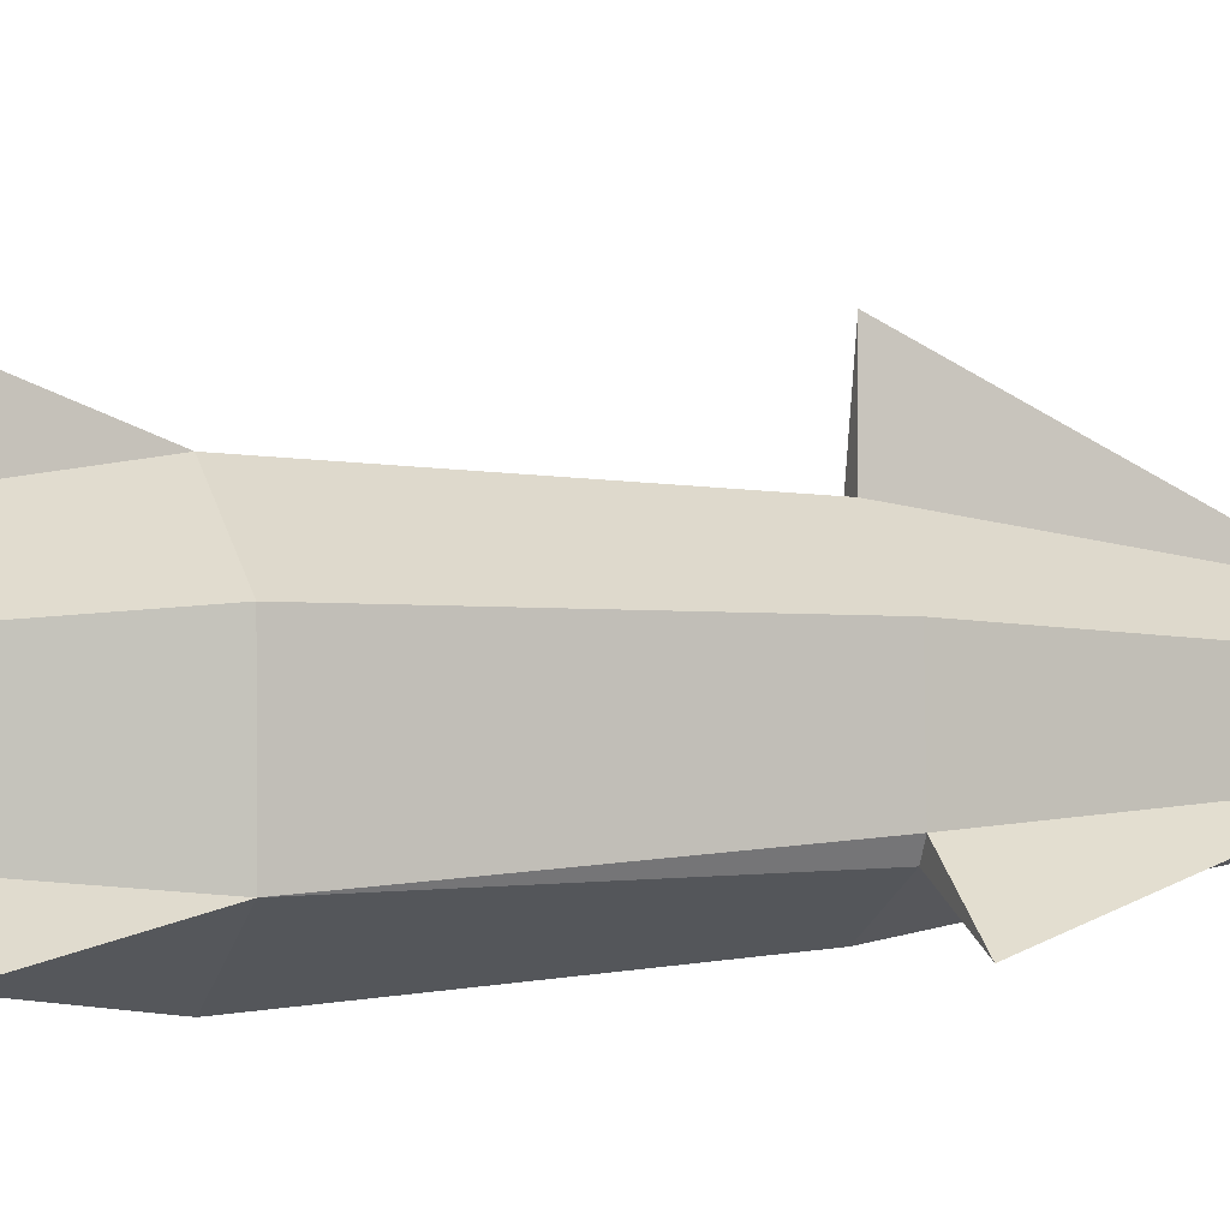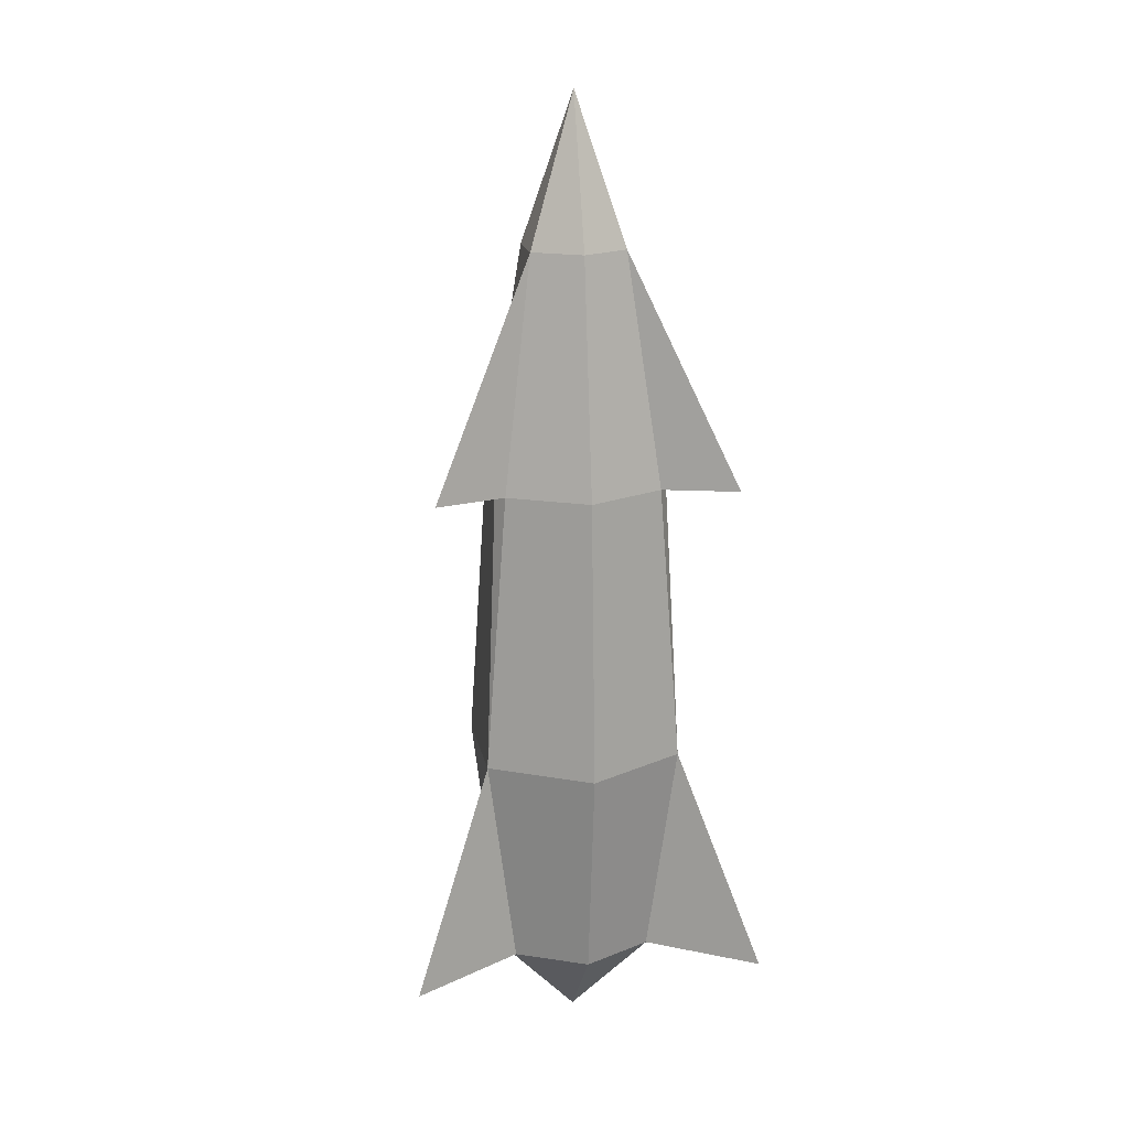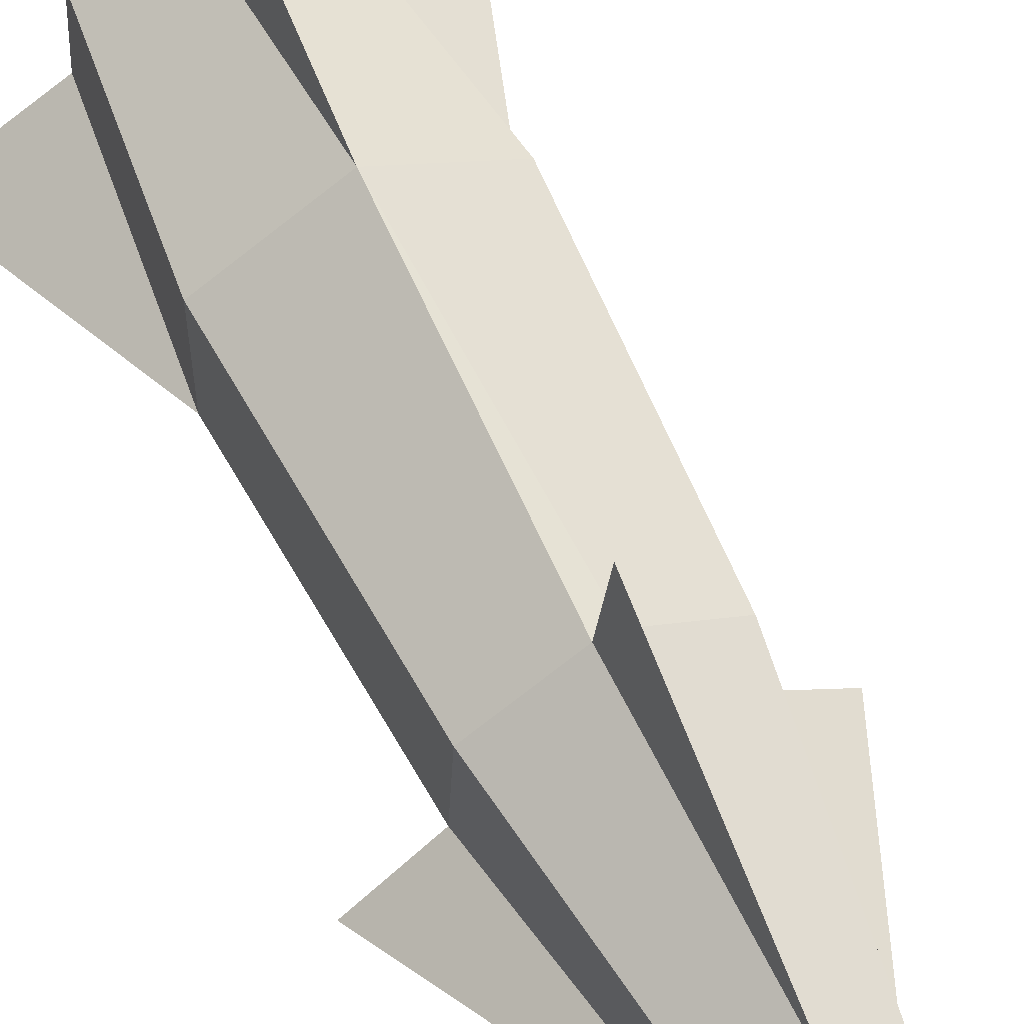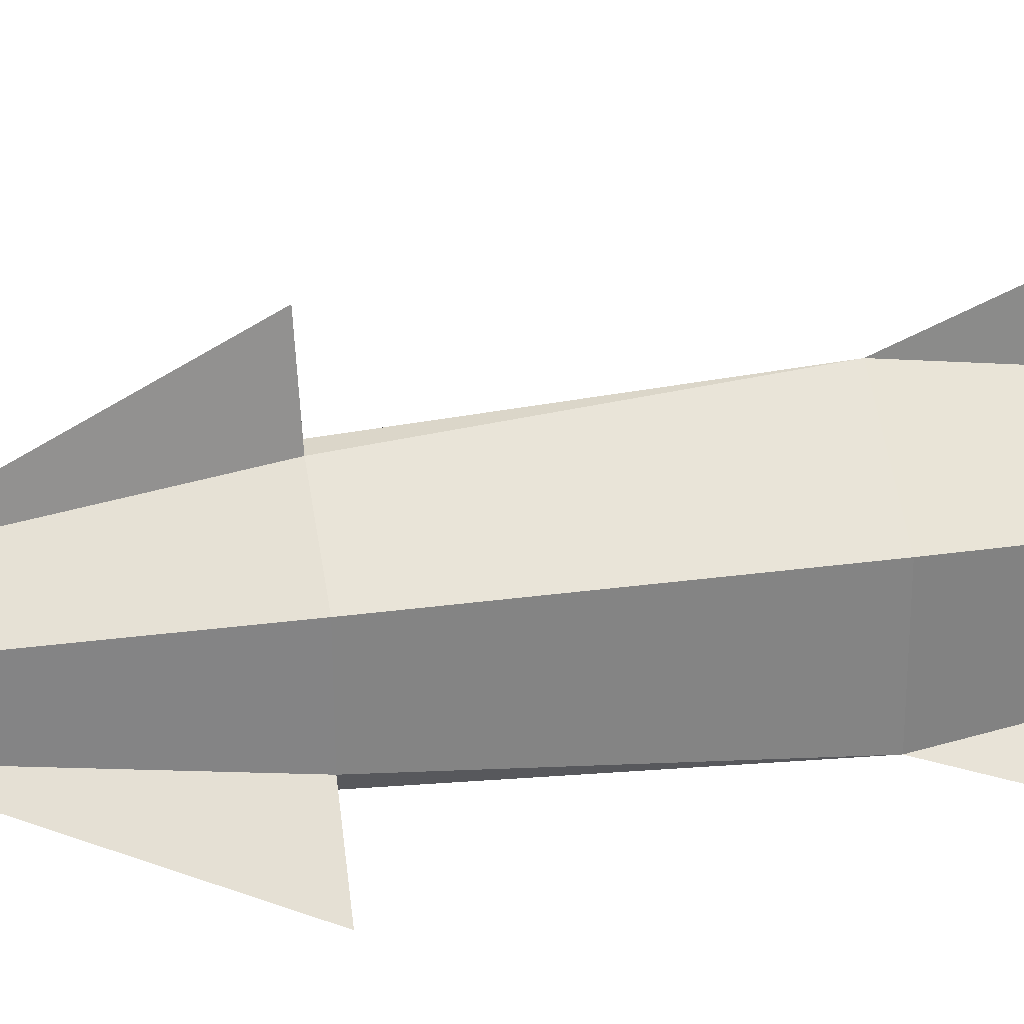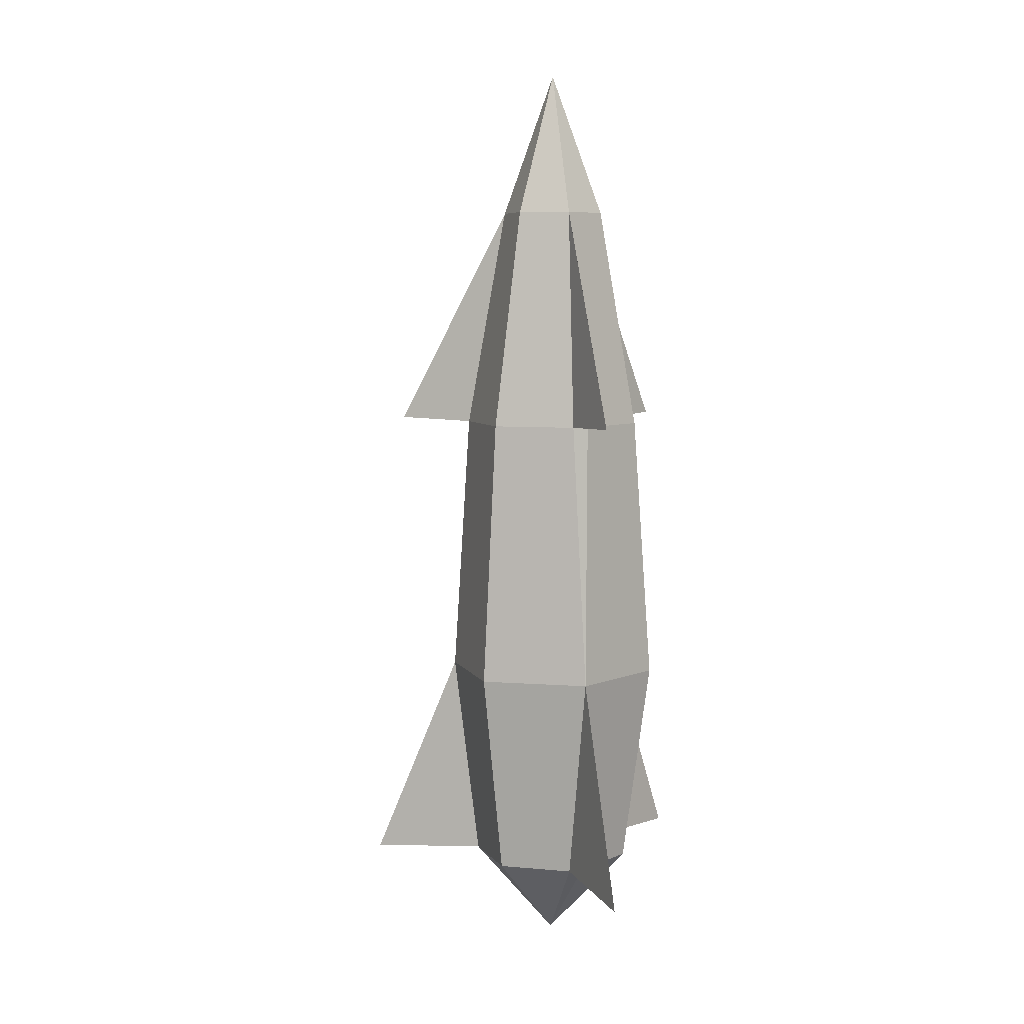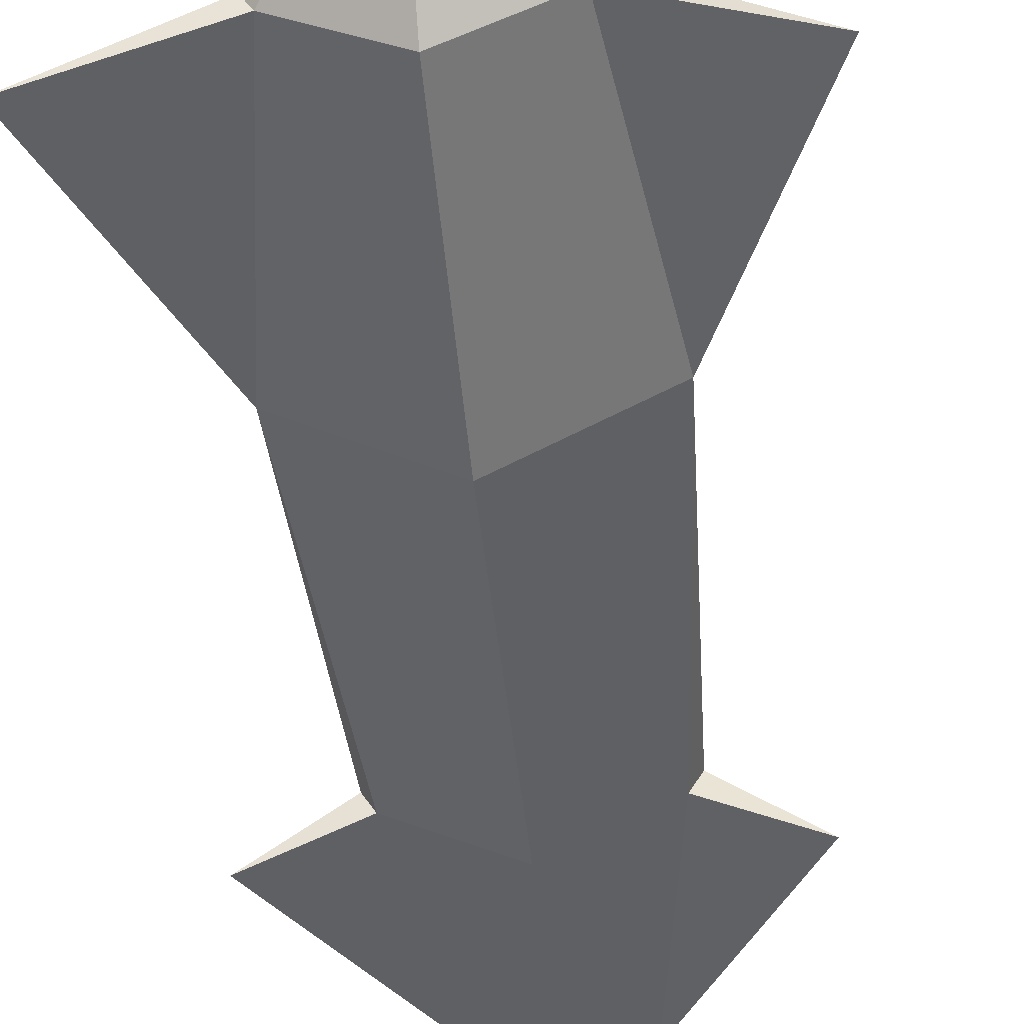
<metadata>
{"format":"obj","ext":"obj","renderer":"f3d","projection":"perspective","resolution":1024,"background":"white","views":[{"elev":2.1,"azim":71.6,"up":"+Z"},{"elev":17.8,"azim":169.2,"up":"+Y"},{"elev":61.0,"azim":154.1,"up":"+Z"},{"elev":30.3,"azim":-101.4,"up":"+Z"},{"elev":6.9,"azim":102.0,"up":"+Y"},{"elev":-45.4,"azim":5.5,"up":"+Z"}]}
</metadata>
<code>
o 円
v 0 1.843 0
v 0 -0.2771 -0.3635
v 0 1.366 -0.1738
v -0.1505 1.366 -0.0869
v -0.3148 -0.2771 -0.1817
v -0.1505 1.366 0.0869
v -0.3148 -0.2771 0.1817
v 0 1.366 0.1738
v 0 -0.2771 0.3635
v 0.1505 1.366 0.0869
v 0.3148 -0.2771 0.1817
v 0.1505 1.366 -0.0869
v 0.3148 -0.2771 -0.1817
v 0 -0.9701 -0.2706
v -0.2462 -0.9701 -0.1148
v -0.2344 -0.9701 0.1353
v 0.02368 -0.9701 0.2706
v 0.2344 -0.9701 0.1353
v 0.2225 -0.9701 -0.1558
v -0.2225 -0.9701 -0.1558
v -0.02368 -0.9701 0.2706
v 0.2462 -0.9701 -0.1148
v -0.57 -0.9953 -0.3291
v 0 -0.9953 0.6582
v 0.57 -0.9953 -0.3291
v 0 -1.264 0
v 0.2477 0.622 -0.1734
v 0.2609 0.622 0.1506
v 0.02635 0.622 0.3012
v -0.2609 0.622 0.1506
v -0.274 0.622 -0.1278
v 0 0.622 -0.3012
v 0.274 0.622 -0.1278
v -0.02635 0.622 0.3012
v -0.2477 0.622 -0.1734
v -0.4788 0.6318 -0.2764
v 0 0.6318 0.5529
v 0.4788 0.6318 -0.2764
f 10 1 8
f 3 1 12
f 6 1 4
f 12 1 10
f 8 1 6
f 4 1 3
f 14 20 5 2
f 5 20 23
f 23 15 5
f 15 16 7 5
f 16 21 9 7
f 9 21 24
f 24 17 9
f 17 18 11 9
f 18 22 13 11
f 13 22 25
f 25 19 13
f 13 19 14 2
f 25 22 19
f 23 20 15
f 24 21 17
f 17 21 26
f 16 26 21
f 17 26 18
f 18 26 22
f 19 22 26
f 19 26 14
f 14 26 20
f 15 20 26
f 15 26 16
f 4 36 31
f 35 36 4
f 31 36 35
f 12 27 32 3
f 13 27 33
f 9 29 34
f 5 31 35
f 13 2 32 27
f 13 33 28 11
f 12 10 28 33
f 11 28 29 9
f 10 8 29 28
f 9 34 30 7
f 8 6 30 34
f 7 30 31 5
f 6 4 31 30
f 4 3 32 35
f 5 35 32 2
f 29 37 34
f 34 37 8
f 8 37 29
f 38 12 33
f 12 38 27
f 27 38 33

</code>
